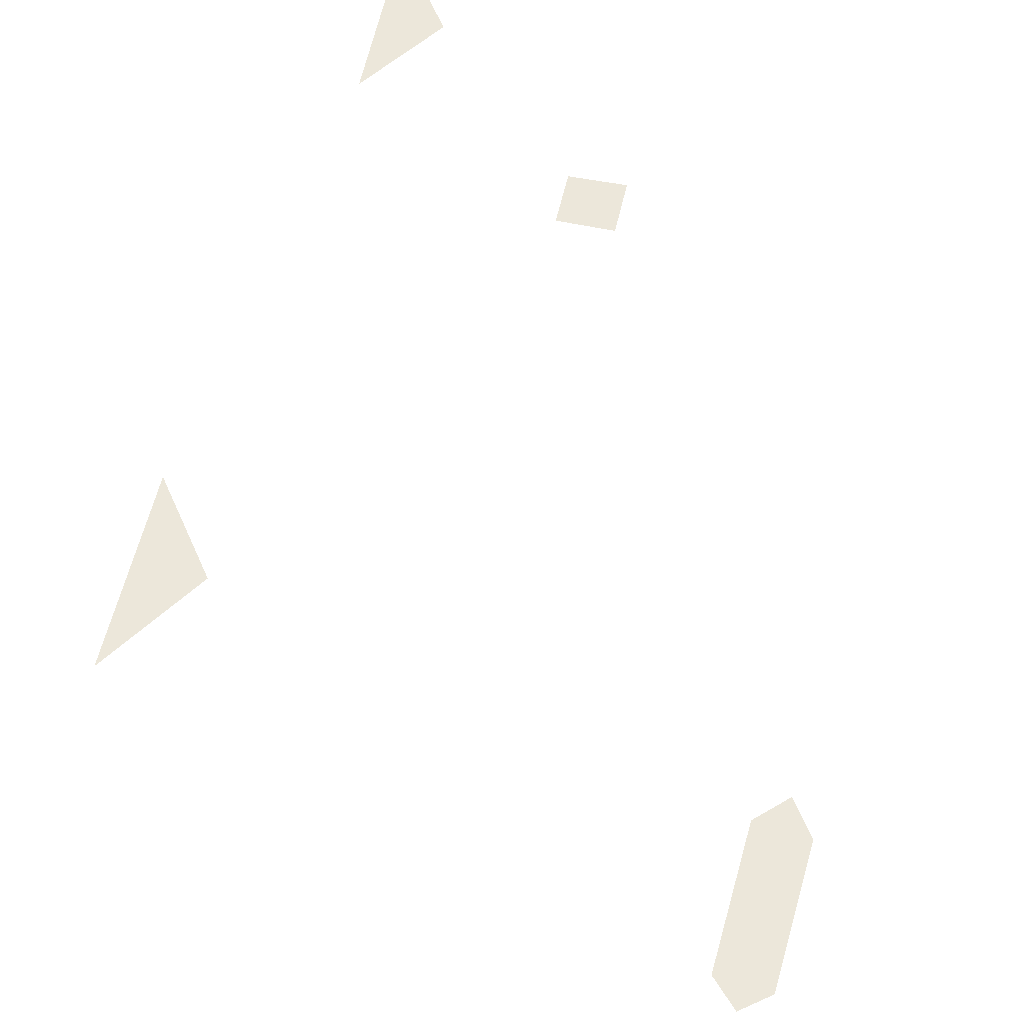
<metadata>
{"format":"obj","ext":"obj","renderer":"f3d","projection":"perspective","resolution":1024,"background":"white","views":[{"elev":53.9,"azim":12.2,"up":"+Z"}]}
</metadata>
<code>
o Map Area 496 - Npc 33776: Gondria
v 0.6081 0.3479 0
v 0.6091 0.4063 0
v 0.6253 0.5873 0
v 0.6257 0.5461 0
v 0.6281 0.3787 0
v 0.6289 0.5938 0
v 0.6434 0.5716 0
v 0.6672 0.2129 0
v 0.6736 0.2007 0
v 0.6825 0.1981 0
v 0.6829 0.2456 0
v 0.6879 0.5096 0
v 0.688 0.5255 0
v 0.6906 0.2447 0
v 0.7039 0.5094 0
v 0.7039 0.5257 0
v 0.7408 0.6194 0
v 0.7491 0.6302 0
v 0.7494 0.6081 0
v 0.7566 0.6194 0
v 0.7686 0.2964 0
v 0.7703 0.3387 0
v 0.7758 0.2884 0
v 0.7786 0.3471 0
v 0.7835 0.2946 0
v 0.7854 0.3366 0
f 2 5 1
f 7 4 3 6
f 14 10 9 8 11
f 15 12 13 16
f 17 18 20 19
f 26 25 23 21 22 24

</code>
